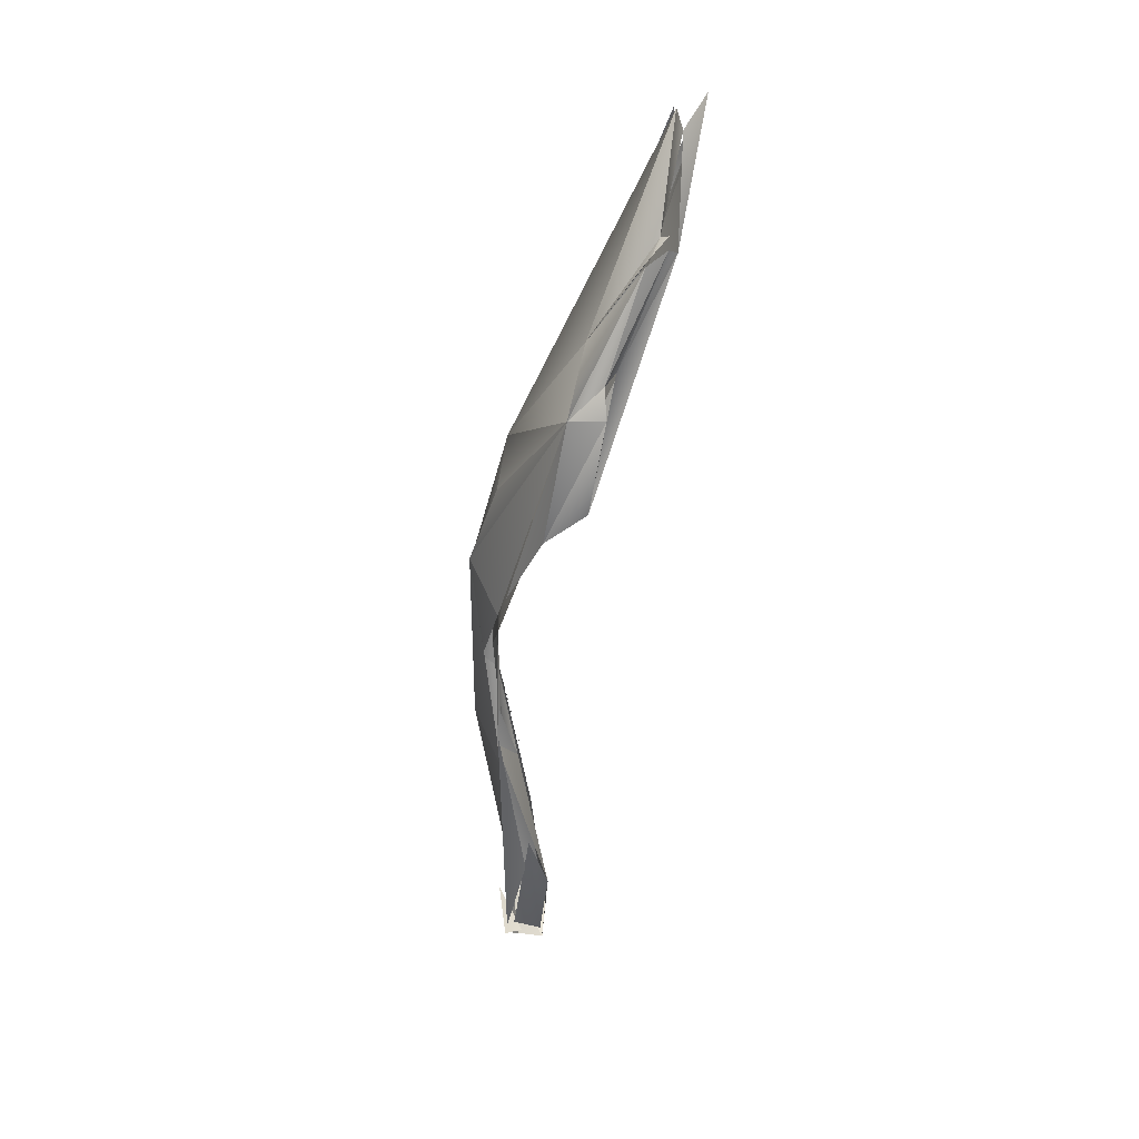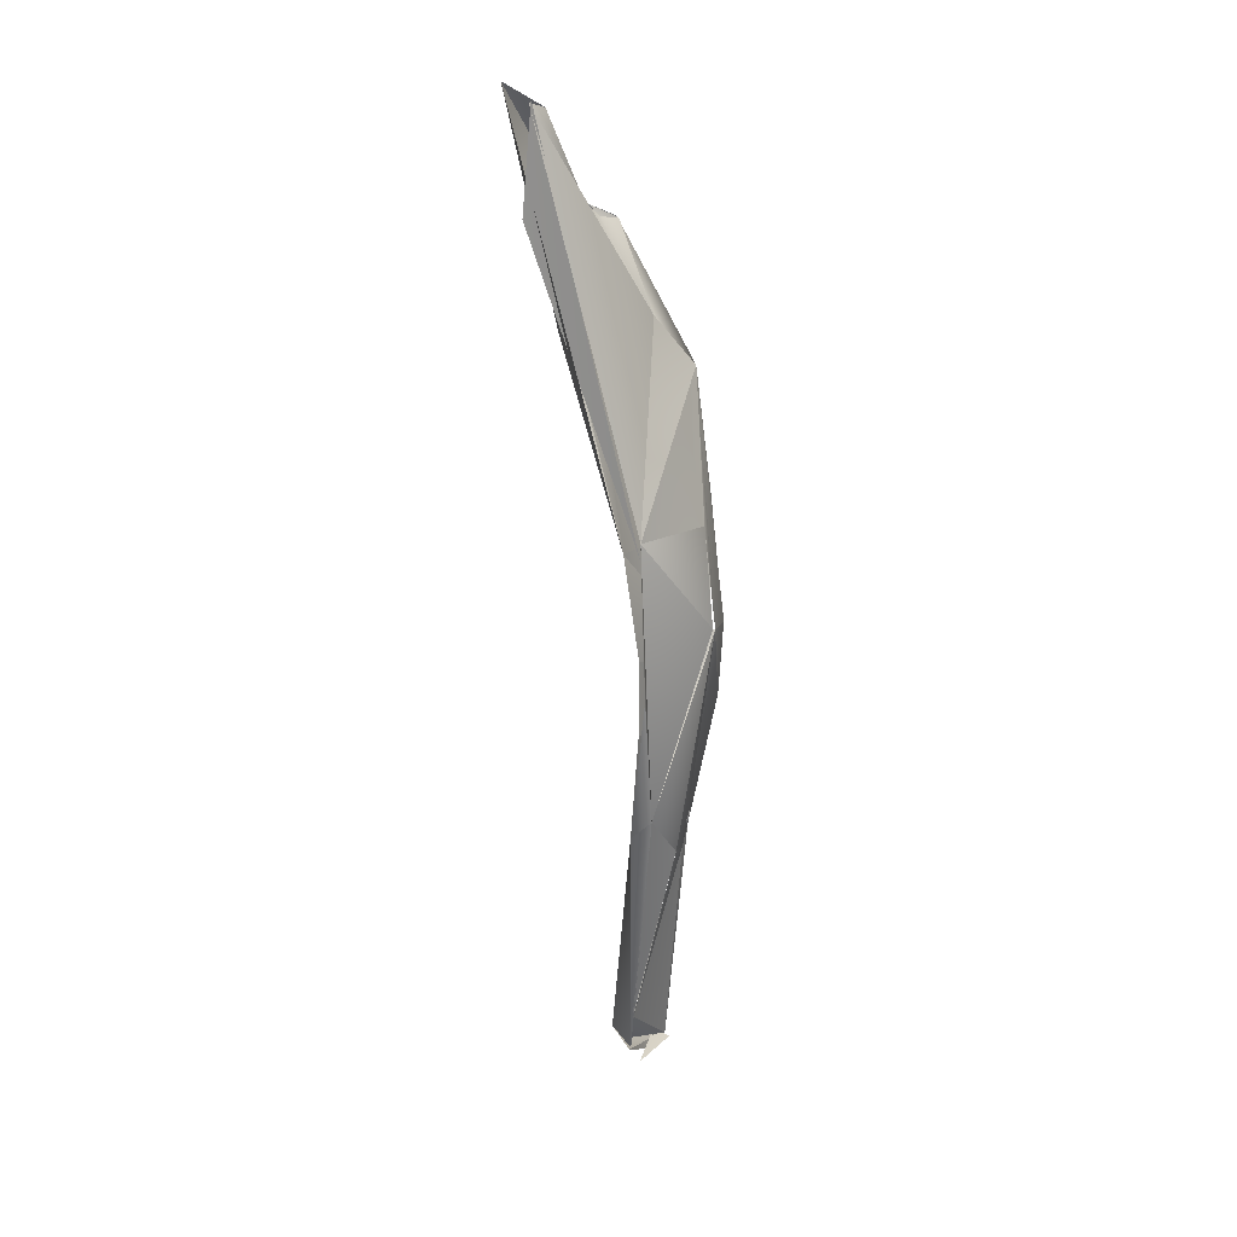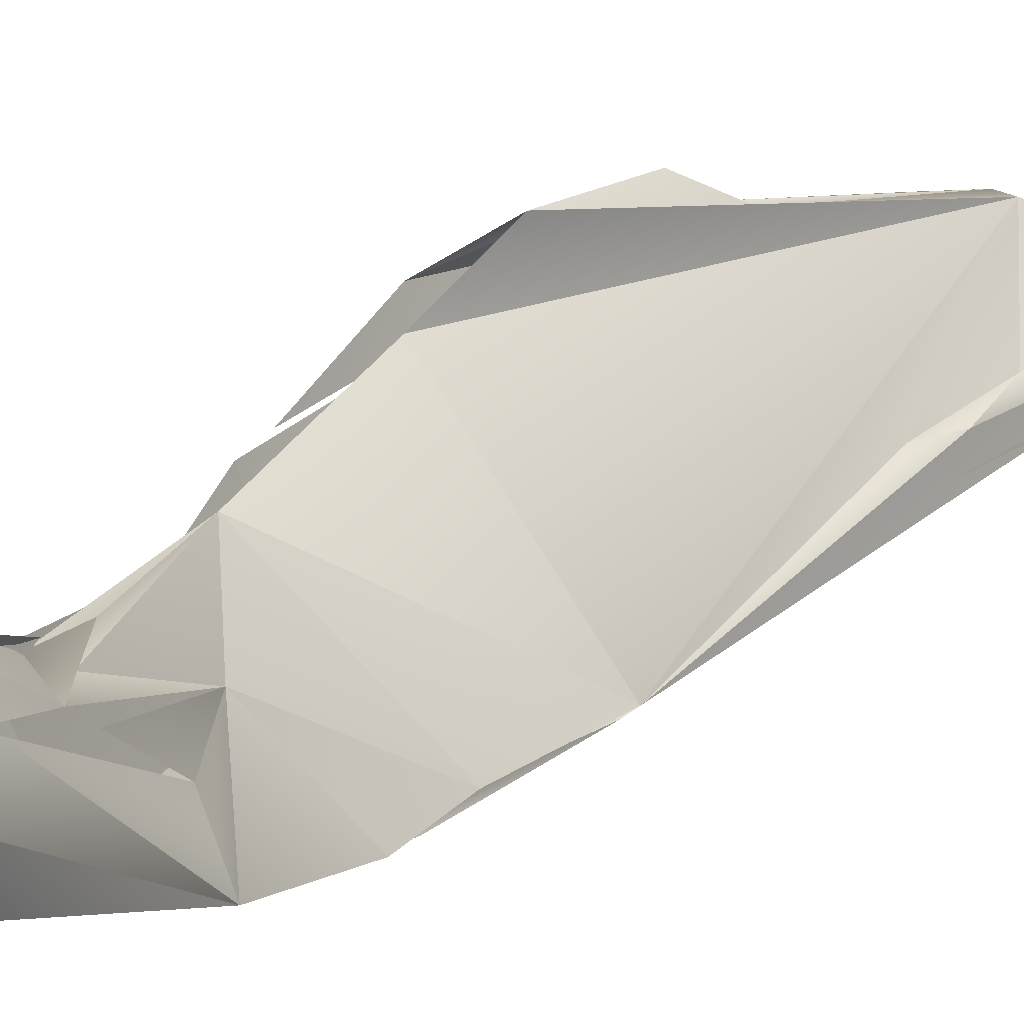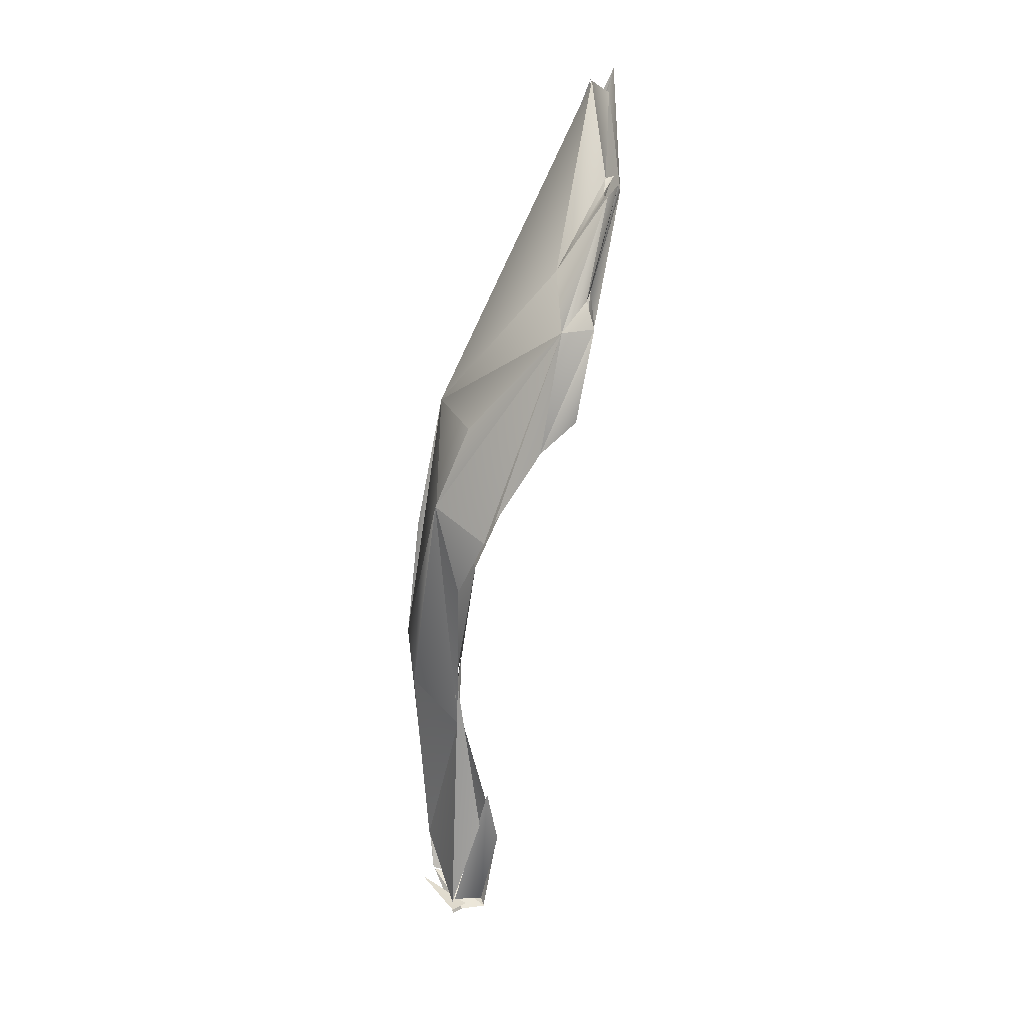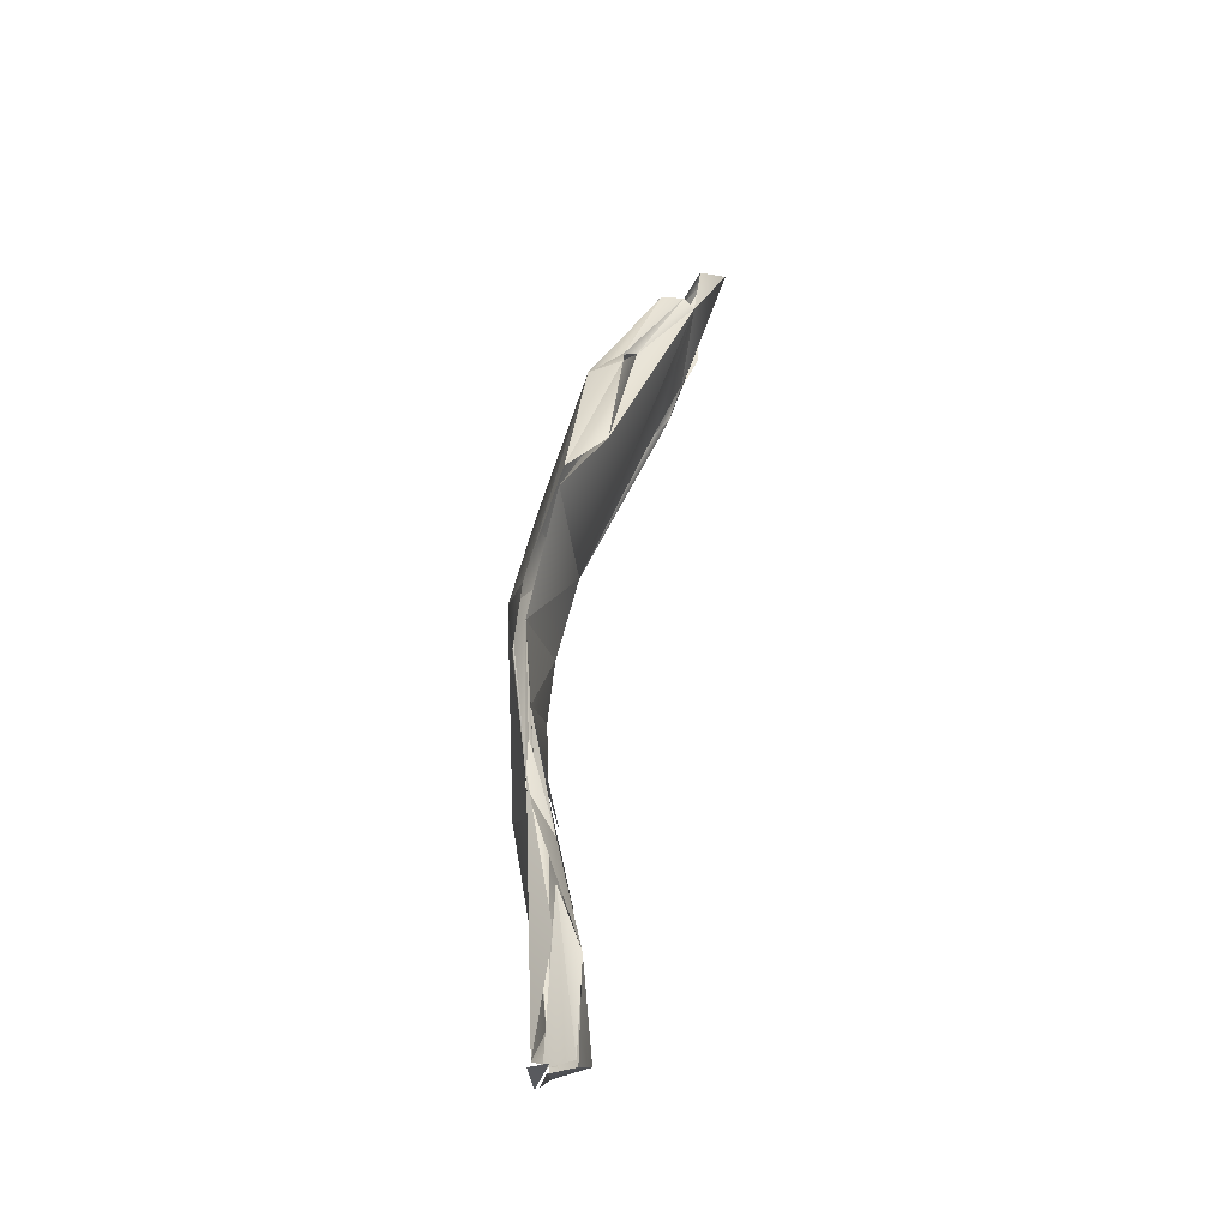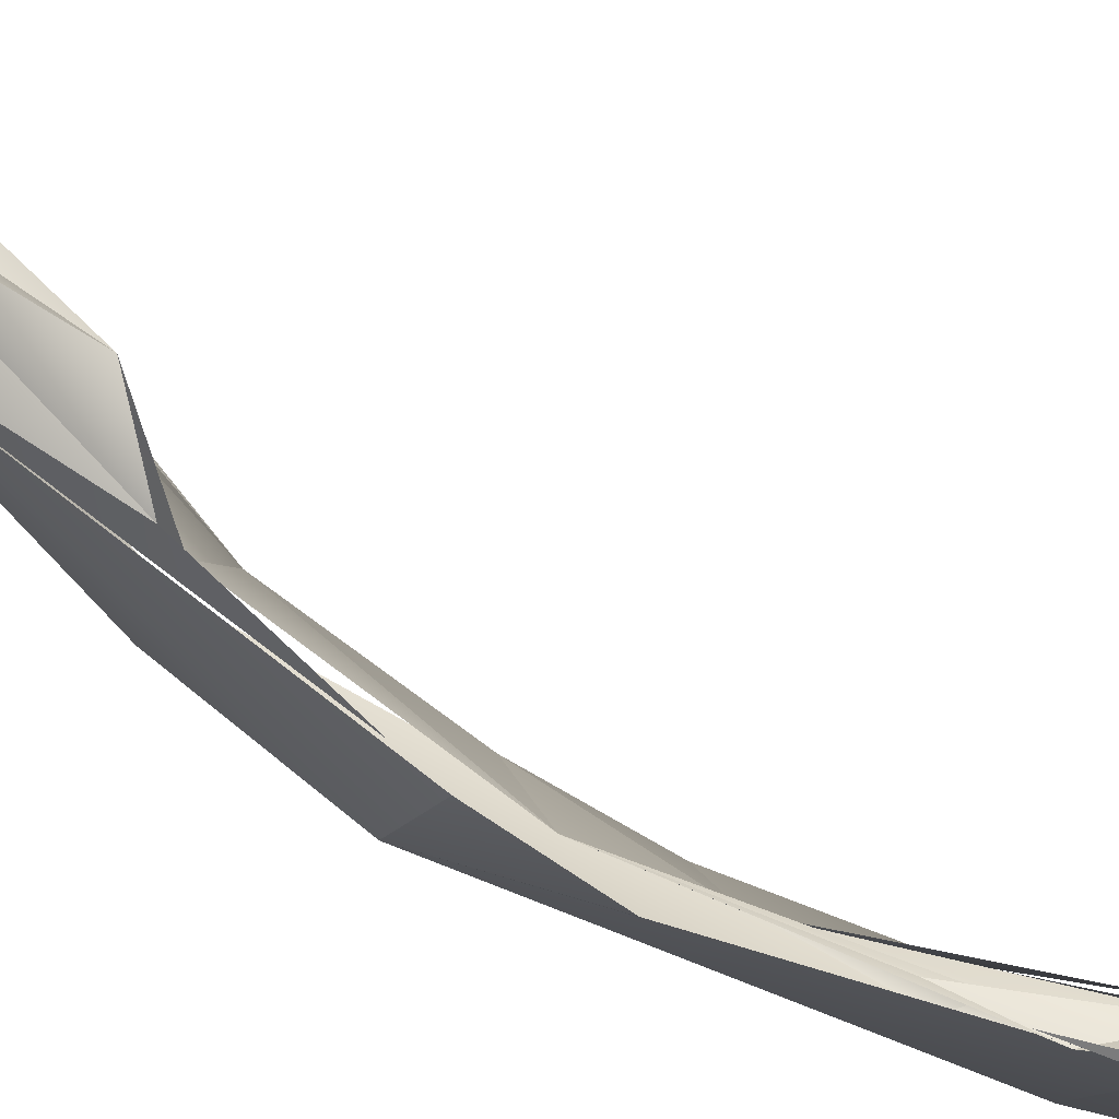
<metadata>
{"format":"obj","ext":"obj","renderer":"f3d","projection":"perspective","resolution":1024,"background":"white","views":[{"elev":28.3,"azim":143.9,"up":"+Z"},{"elev":31.9,"azim":0.1,"up":"+Z"},{"elev":2.3,"azim":-153.5,"up":"+Y"},{"elev":13.1,"azim":116.7,"up":"+Z"},{"elev":-44.0,"azim":155.2,"up":"+Z"},{"elev":56.3,"azim":116.1,"up":"+Y"}]}
</metadata>
<code>
o FJ394_BP2579_FMA46804_Left_levator_labii_superioris_alaeque_nas
v 9.605 -175 1520
v 10.48 -175.4 1517
v 10.32 -174.8 1518
v 9.1 -173.9 1523
v 9.859 -174.3 1523
v 9.8 -174.3 1523
v 9.715 -174.4 1523
v 9.806 -174.5 1523
v 9.924 -174.2 1523
v 10.18 -173.5 1523
v 12.57 -177.8 1512
v 10.93 -175.5 1517
v 11.14 -173.2 1520
v 11.22 -172.7 1520
v 10.83 -172.8 1520
v 10.93 -173.1 1520
v 11.04 -172.9 1520
v 11.06 -173 1520
v 10.96 -172.9 1520
v 11.19 -172.8 1520
v 11.52 -173.1 1520
v 12.91 -179.5 1505
v 12.33 -178.9 1496
v 12.38 -178.9 1496
v 12.65 -179.2 1496
v 12.34 -179.5 1504
v 12.89 -178.4 1504
v 12.55 -179.3 1508
v 12.71 -179.2 1509
v 12.55 -178.8 1510
v 12.14 -178.2 1512
v 12.33 -178.7 1513
v 11.83 -177.6 1496
v 12.54 -176.9 1495
v 13.09 -177.4 1495
v 12.95 -177.5 1502
v 12.4 -177.6 1500
v 12.87 -177.6 1501
v 12.76 -177.7 1502
v 12.52 -176.9 1495
v 12.51 -176.7 1495
v 12.53 -177 1495
v 13.16 -177.3 1495
v 12.73 -176.3 1498
v 12.73 -176.2 1498
v 12.58 -178.4 1513
v 12.7 -173 1517
v 12.94 -174 1517
v 13.15 -172.9 1516
v 12.01 -172.8 1520
v 11.99 -172.7 1520
v 12.45 -179.1 1497
v 13.61 -178.9 1503
v 13.2 -177.5 1495
v 13.13 -177.8 1495
v 13.55 -177.6 1495
v 14.03 -177 1504
v 13.85 -177.1 1502
v 12.74 -177.7 1503
v 14.59 -177.5 1510
v 13.73 -177.6 1507
v 13.47 -176.2 1500
v 14.01 -177.1 1503
v 14.06 -176.9 1505
v 13.57 -173 1513
v 13.96 -173.3 1512
v 13.34 -172.5 1516
v 14.52 -177.5 1510
v 13.9 -177.1 1503
v 14.61 -176 1508
v 13.67 -177.3 1504
v 14.76 -176.6 1507
v 14.65 -176.1 1508
v 14.28 -176.4 1512
v 14.92 -175.6 1509
v 14.46 -174.3 1512
v 14.09 -173.3 1516
v 10.48 -175.4 1517
v 9.618 -174.8 1521
v 9.741 -174.2 1523
v 10.02 -174.2 1523
v 10.18 -173.5 1523
v 10.18 -173.5 1523
v 10.18 -173.5 1523
v 11.02 -173 1520
v 10.88 -173.3 1521
v 10.93 -173.1 1520
v 11.04 -173 1520
v 11.03 -172.8 1520
v 11.24 -173 1520
v 11.24 -172.7 1520
v 11.23 -172.8 1520
v 12.3 -178.6 1496
v 12.43 -179 1498
v 12.26 -179.5 1508
v 12.71 -179.3 1509
v 11.83 -177.6 1496
v 11.83 -177.6 1496
v 12.42 -177.4 1500
v 12.84 -177.4 1495
v 12.53 -177.3 1501
v 12.98 -177.9 1502
v 12.51 -176.9 1495
v 12.51 -176.7 1495
v 12.73 -176.3 1498
v 12.49 -174.3 1514
v 12.07 -172.7 1520
v 11.96 -172.8 1520
v 13.07 -177.7 1495
v 13.06 -177.3 1495
v 13.44 -177.6 1495
v 13.41 -177.6 1496
v 13.41 -177.6 1496
v 13.63 -177.6 1506
v 13.36 -176.6 1499
v 13.36 -176.6 1499
v 14.56 -173.8 1512
v 14.08 -173.3 1512
v 15.27 -175.8 1508
v 14.7 -175.8 1508
v 14.63 -175.3 1510
v 14.78 -175.2 1510
v 14.83 -175.3 1510
v 14.23 -174.5 1511
v 14.32 -174.2 1511
v 10.32 -175.2 1521
v 11.83 -177.6 1496
f 3 2 4
f 12 78 3
f 31 4 2
f 3 4 15
f 15 4 10
f 31 12 15
f 2 12 31
f 1 11 5
f 15 12 3
f 21 13 48
f 6 46 48
f 83 6 13
f 48 13 6
f 13 21 85
f 21 50 90
f 26 22 29
f 26 127 24
f 24 22 26
f 37 26 27
f 59 27 61
f 26 61 27
f 26 28 61
f 22 46 29
f 28 30 61
f 23 33 34
f 35 23 34
f 55 23 35
f 44 97 36
f 26 37 98
f 97 44 40
f 62 109 42
f 45 62 42
f 47 15 14
f 46 77 48
f 47 14 49
f 108 49 14
f 77 49 108
f 50 21 48
f 108 48 77
f 22 94 53
f 53 52 58
f 22 68 46
f 110 56 25
f 52 93 112
f 113 116 57
f 112 58 52
f 36 64 63
f 53 58 60
f 61 71 36
f 61 30 70
f 30 31 70
f 44 36 63
f 70 64 71
f 63 64 70
f 71 61 70
f 70 31 76
f 76 31 15
f 74 77 46
f 47 65 15
f 65 76 15
f 117 65 67
f 67 77 117
f 65 47 67
f 49 77 67
f 58 72 60
f 60 68 22
f 22 53 60
f 60 72 75
f 74 46 68
f 123 117 77
f 75 77 60
f 77 74 60
l 99 38
l 104 105
l 92 107
l 102 114
l 8 126
l 35 54
l 84 86
l 17 106
l 80 81
l 54 100
l 41 103
l 66 124
l 42 43
l 69 119
l 9 82
l 13 87
l 19 88
l 118 125
l 120 122
l 20 89
l 51 91
l 30 95
l 59 101
l 111 115
l 73 121
l 32 96
l 16 18
l 27 39
l 7 79

</code>
